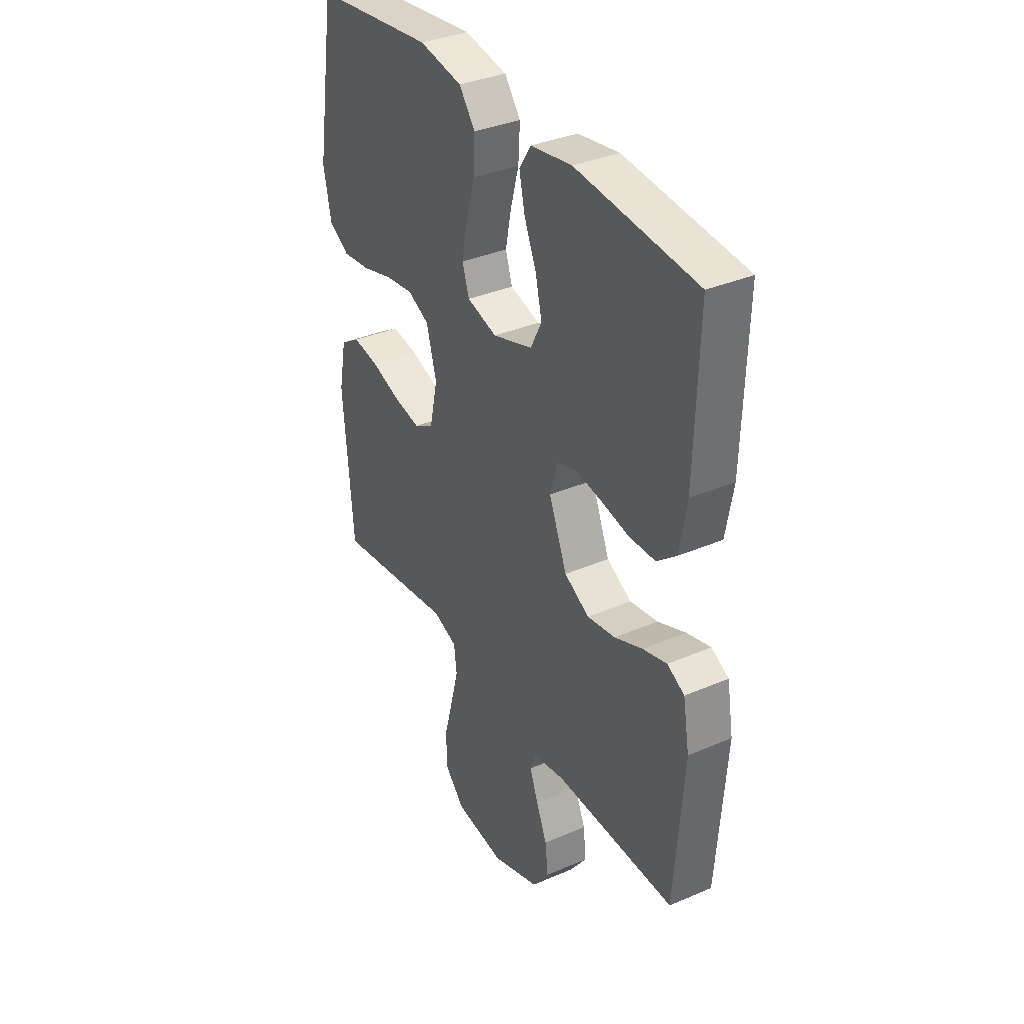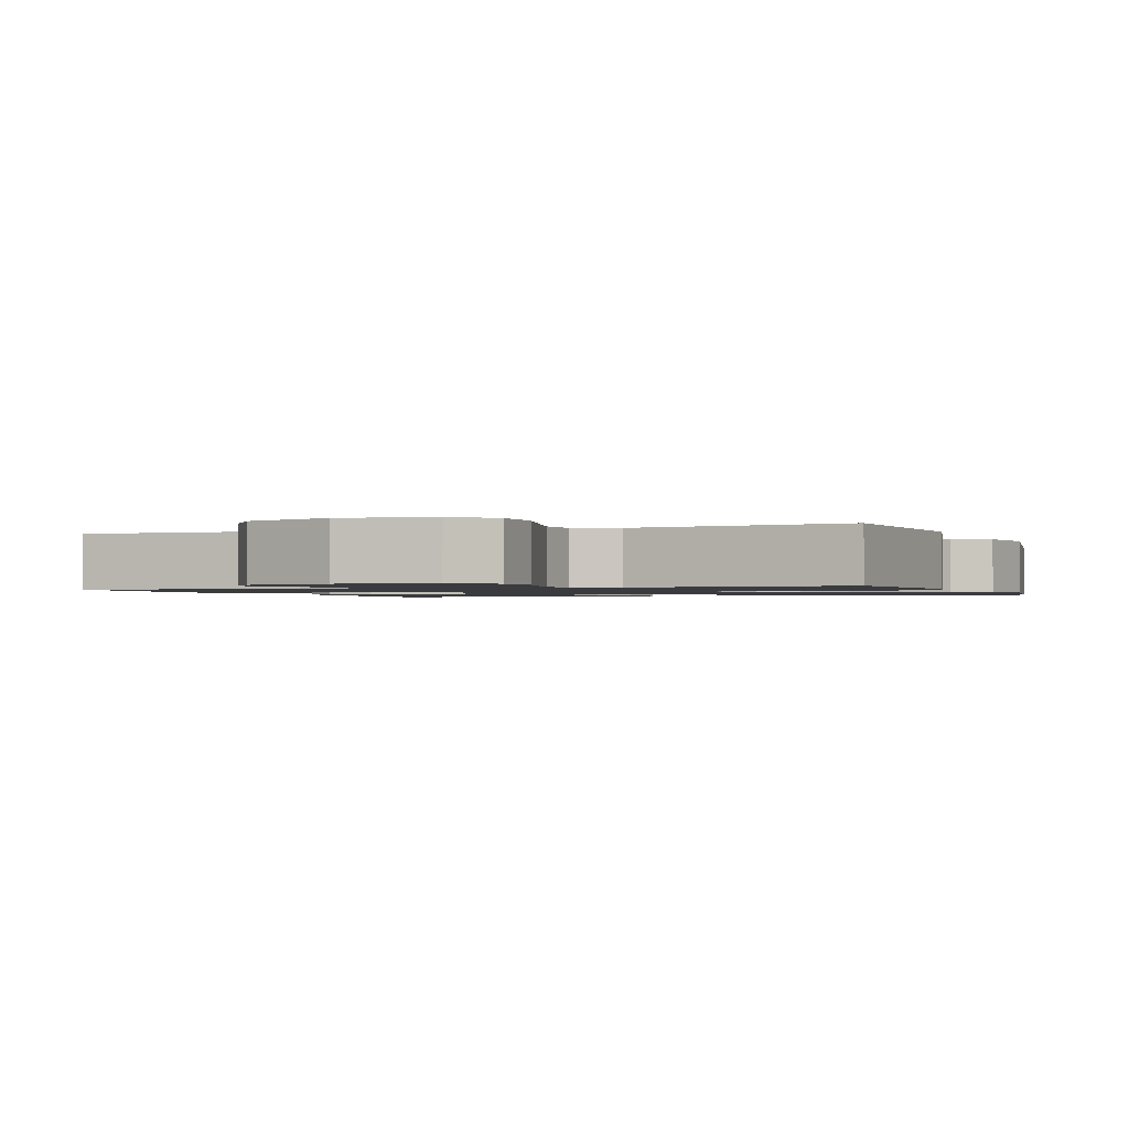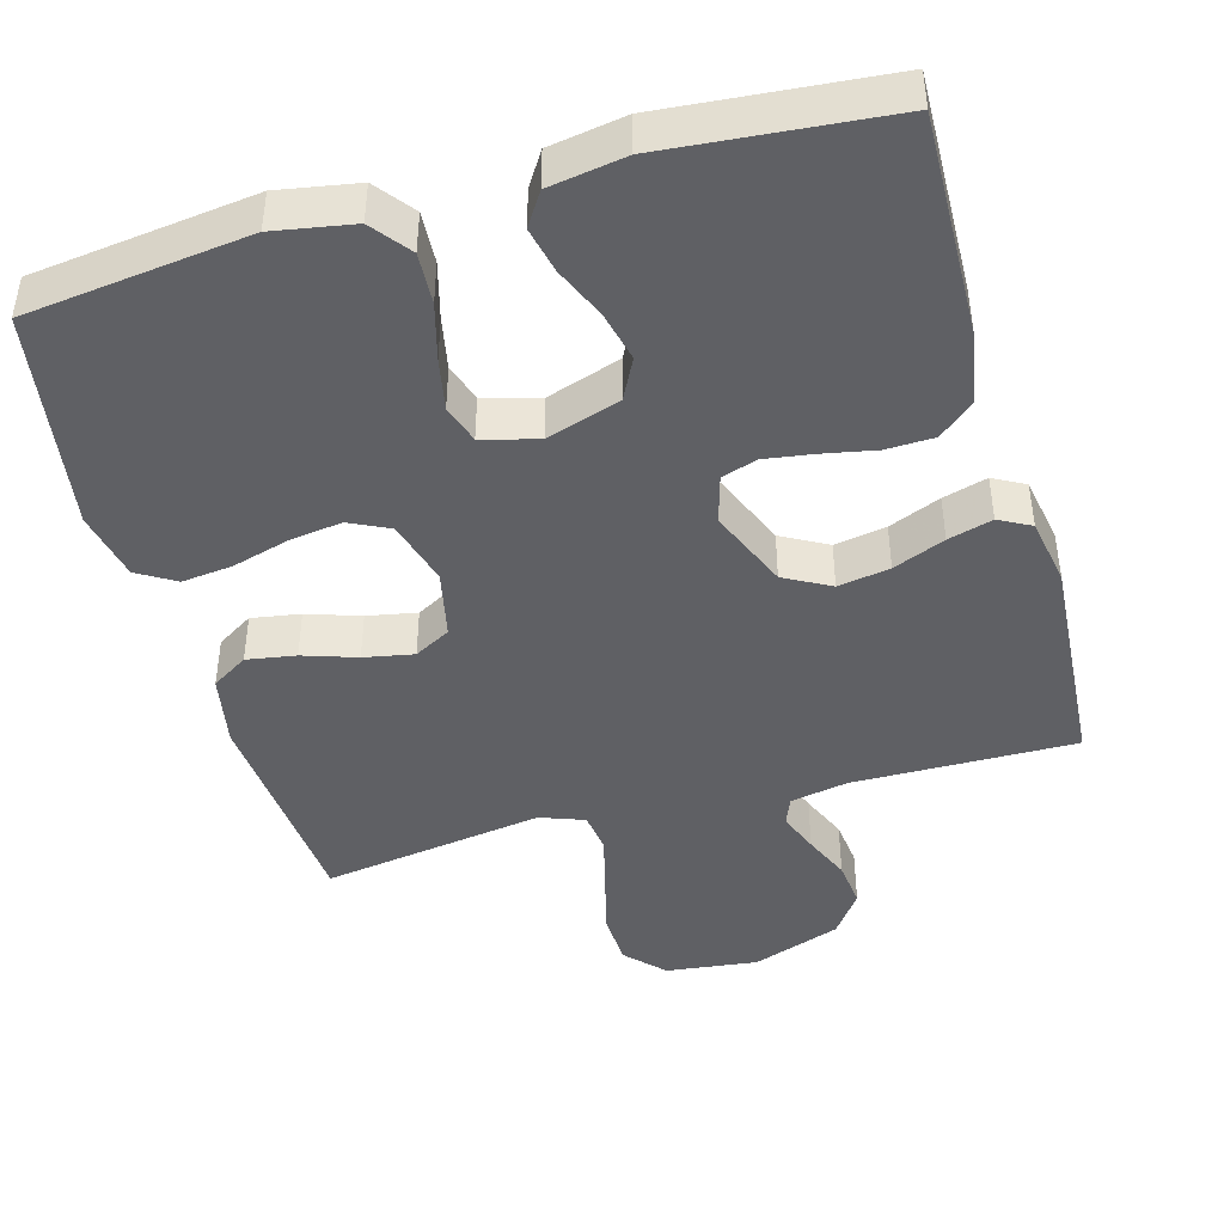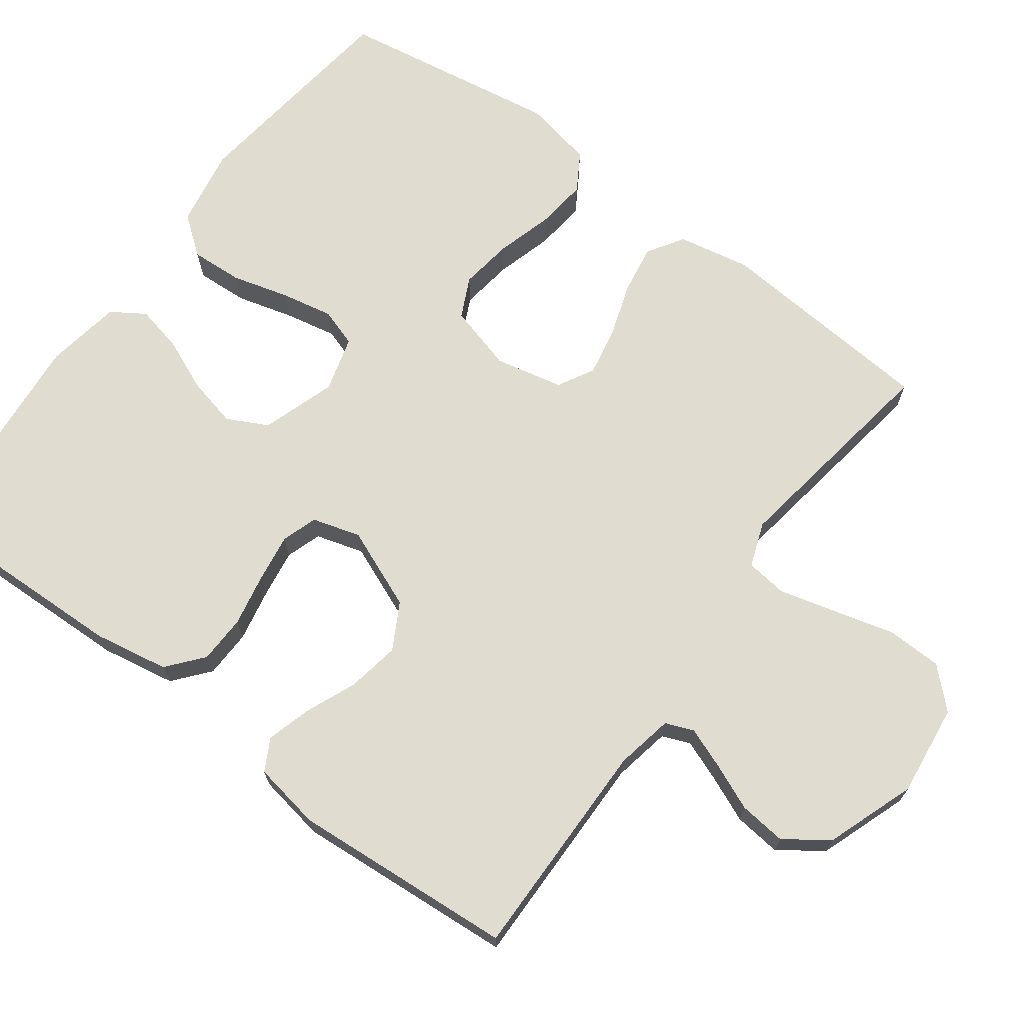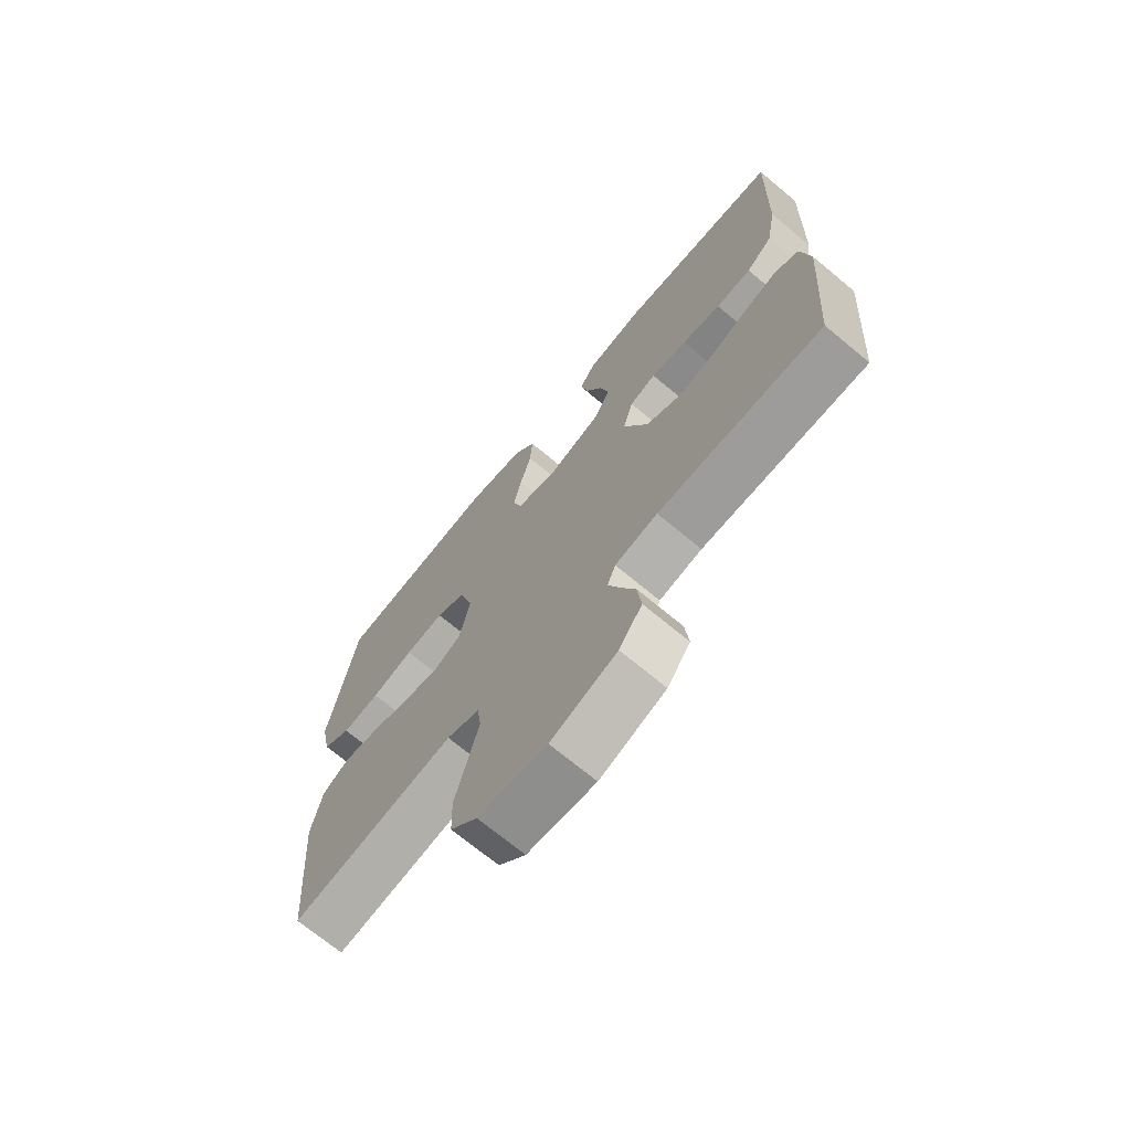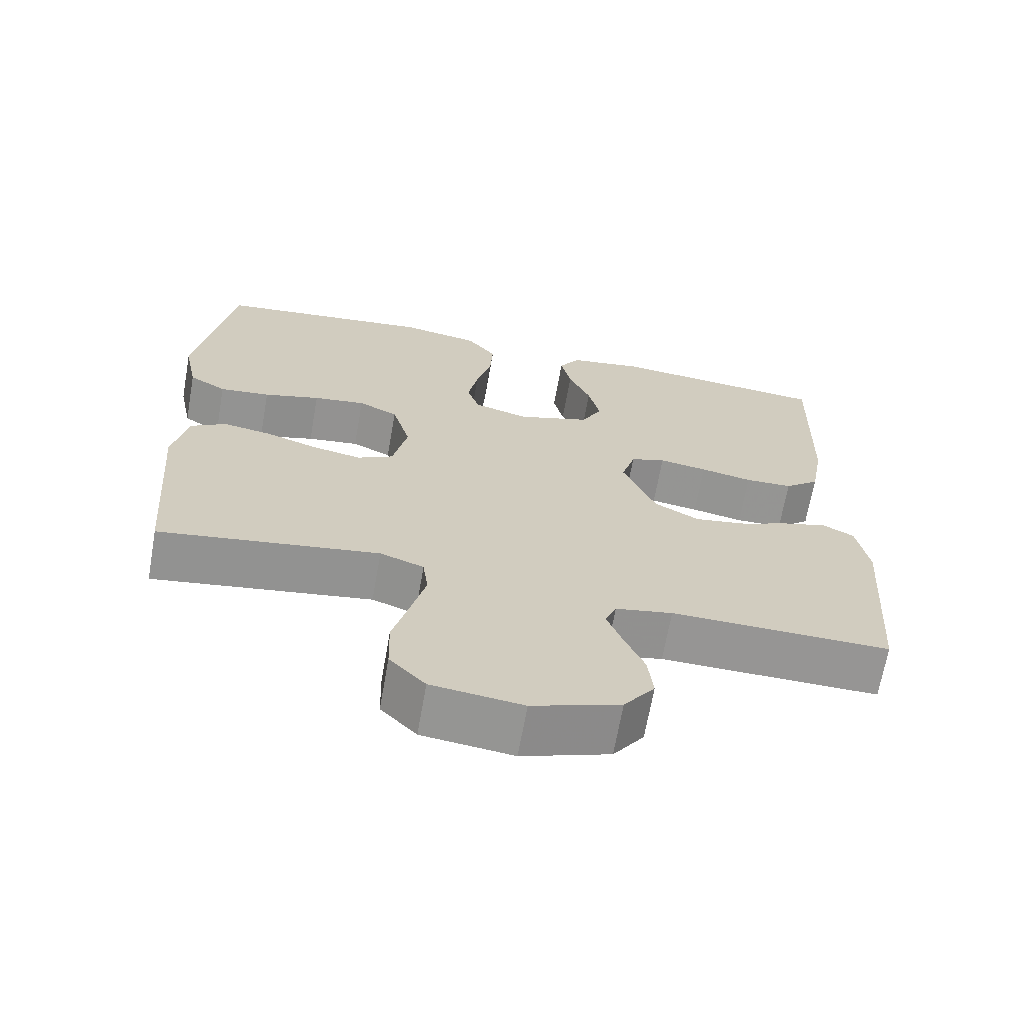
<metadata>
{"format":"obj","ext":"obj","renderer":"f3d","projection":"perspective","resolution":1024,"background":"white","views":[{"elev":35.6,"azim":60.4,"up":"+Z"},{"elev":-1.3,"azim":-159.7,"up":"+Y"},{"elev":-44.0,"azim":15.8,"up":"+Y"},{"elev":69.6,"azim":126.5,"up":"+Y"},{"elev":-70.9,"azim":50.3,"up":"+Z"},{"elev":-67.4,"azim":-10.0,"up":"+Z"}]}
</metadata>
<code>
v 0.5 0.07 -0.5
v 0.2 0.07 -0.496
v 0.122 0.07 -0.511
v 0.107 0.07 -0.549
v 0.128 0.07 -0.604
v 0.155 0.07 -0.667
v 0.162 0.07 -0.731
v 0.12 0.07 -0.789
v 0 0.07 -0.832
v -0.124 0.07 -0.817
v -0.173 0.07 -0.766
v -0.175 0.07 -0.691
v -0.153 0.07 -0.609
v -0.133 0.07 -0.532
v -0.14 0.07 -0.476
v -0.2 0.07 -0.454
v -0.5 0.07 -0.5
v -0.524 0.07 -0.2
v -0.505 0.07 -0.102
v -0.456 0.07 -0.071
v -0.39 0.07 -0.082
v -0.318 0.07 -0.106
v -0.251 0.07 -0.119
v -0.202 0.07 -0.092
v -0.182 0.07 0
v -0.207 0.07 0.089
v -0.261 0.07 0.115
v -0.332 0.07 0.105
v -0.409 0.07 0.083
v -0.478 0.07 0.075
v -0.529 0.07 0.106
v -0.548 0.07 0.2
v -0.5 0.07 0.5
v -0.2 0.07 0.537
v -0.093 0.07 0.518
v -0.053 0.07 0.466
v -0.057 0.07 0.396
v -0.078 0.07 0.319
v -0.092 0.07 0.249
v -0.075 0.07 0.197
v 0 0.07 0.176
v 0.1 0.07 0.209
v 0.128 0.07 0.264
v 0.112 0.07 0.332
v 0.082 0.07 0.402
v 0.068 0.07 0.465
v 0.097 0.07 0.51
v 0.2 0.07 0.527
v 0.5 0.07 0.5
v 0.491 0.07 0.2
v 0.473 0.07 0.099
v 0.425 0.07 0.059
v 0.36 0.07 0.057
v 0.289 0.07 0.071
v 0.223 0.07 0.081
v 0.175 0.07 0.065
v 0.156 0.07 0
v 0.201 0.07 -0.109
v 0.263 0.07 -0.143
v 0.333 0.07 -0.131
v 0.403 0.07 -0.102
v 0.463 0.07 -0.085
v 0.506 0.07 -0.108
v 0.522 0.07 -0.2
v 0.5 0 -0.5
v 0.2 0 -0.496
v 0.122 0 -0.511
v 0.107 0 -0.549
v 0.128 0 -0.604
v 0.155 0 -0.667
v 0.162 0 -0.731
v 0.12 0 -0.789
v 0 0 -0.832
v -0.124 0 -0.817
v -0.173 0 -0.766
v -0.175 0 -0.691
v -0.153 0 -0.609
v -0.133 0 -0.532
v -0.14 0 -0.476
v -0.2 0 -0.454
v -0.5 0 -0.5
v -0.524 0 -0.2
v -0.505 0 -0.102
v -0.456 0 -0.071
v -0.39 0 -0.082
v -0.318 0 -0.106
v -0.251 0 -0.119
v -0.202 0 -0.092
v -0.182 0 0
v -0.207 0 0.089
v -0.261 0 0.115
v -0.332 0 0.105
v -0.409 0 0.083
v -0.478 0 0.075
v -0.529 0 0.106
v -0.548 0 0.2
v -0.5 0 0.5
v -0.2 0 0.537
v -0.093 0 0.518
v -0.053 0 0.466
v -0.057 0 0.396
v -0.078 0 0.319
v -0.092 0 0.249
v -0.075 0 0.197
v 0 0 0.176
v 0.1 0 0.209
v 0.128 0 0.264
v 0.112 0 0.332
v 0.082 0 0.402
v 0.068 0 0.465
v 0.097 0 0.51
v 0.2 0 0.527
v 0.5 0 0.5
v 0.491 0 0.2
v 0.473 0 0.099
v 0.425 0 0.059
v 0.36 0 0.057
v 0.289 0 0.071
v 0.223 0 0.081
v 0.175 0 0.065
v 0.156 0 0
v 0.201 0 -0.109
v 0.263 0 -0.143
v 0.333 0 -0.131
v 0.403 0 -0.102
v 0.463 0 -0.085
v 0.506 0 -0.108
v 0.522 0 -0.2
f 64 1 2
f 63 64 2
f 62 63 2
f 61 62 2
f 60 61 2
f 59 60 2 3
f 58 59 3 4
f 57 58 4
f 52 53 54
f 51 52 54
f 50 51 54
f 49 50 54
f 48 49 54
f 47 48 54
f 46 47 54
f 45 46 54
f 44 45 54
f 43 44 54 55
f 42 43 55 56
f 36 37 38
f 35 36 38
f 34 35 38
f 33 34 38
f 32 33 38
f 31 32 38
f 30 31 38
f 29 30 38
f 28 29 38
f 27 28 38 39
f 26 27 39 40
f 20 21 22
f 19 20 22
f 18 19 22
f 17 18 22
f 16 17 22
f 15 16 22 23
f 11 12 13
f 10 11 13
f 9 10 13
f 8 9 13
f 7 8 13
f 6 7 13
f 5 6 13
f 4 5 13 14
f 57 4 14 15
f 56 57 15
f 42 56 15
f 41 42 15
f 25 26 40 41
f 24 25 41 15
f 15 23 24
f 66 65 128
f 66 128 127
f 66 127 126
f 66 126 125
f 66 125 124
f 67 66 124 123
f 68 67 123 122
f 68 122 121
f 118 117 116
f 118 116 115
f 118 115 114
f 118 114 113
f 118 113 112
f 118 112 111
f 118 111 110
f 118 110 109
f 118 109 108
f 119 118 108 107
f 120 119 107 106
f 102 101 100
f 102 100 99
f 102 99 98
f 102 98 97
f 102 97 96
f 102 96 95
f 102 95 94
f 102 94 93
f 102 93 92
f 103 102 92 91
f 104 103 91 90
f 86 85 84
f 86 84 83
f 86 83 82
f 86 82 81
f 86 81 80
f 87 86 80 79
f 77 76 75
f 77 75 74
f 77 74 73
f 77 73 72
f 77 72 71
f 77 71 70
f 77 70 69
f 78 77 69 68
f 79 78 68 121
f 79 121 120
f 79 120 106
f 79 106 105
f 105 104 90 89
f 79 105 89 88
f 88 87 79
f 1 65 66 2
f 2 66 67 3
f 3 67 68 4
f 4 68 69 5
f 5 69 70 6
f 6 70 71 7
f 7 71 72 8
f 8 72 73 9
f 9 73 74 10
f 10 74 75 11
f 11 75 76 12
f 12 76 77 13
f 13 77 78 14
f 14 78 79 15
f 15 79 80 16
f 16 80 81 17
f 17 81 82 18
f 18 82 83 19
f 19 83 84 20
f 20 84 85 21
f 21 85 86 22
f 22 86 87 23
f 23 87 88 24
f 24 88 89 25
f 25 89 90 26
f 26 90 91 27
f 27 91 92 28
f 28 92 93 29
f 29 93 94 30
f 30 94 95 31
f 31 95 96 32
f 32 96 97 33
f 33 97 98 34
f 34 98 99 35
f 35 99 100 36
f 36 100 101 37
f 37 101 102 38
f 38 102 103 39
f 39 103 104 40
f 40 104 105 41
f 41 105 106 42
f 42 106 107 43
f 43 107 108 44
f 44 108 109 45
f 45 109 110 46
f 46 110 111 47
f 47 111 112 48
f 48 112 113 49
f 49 113 114 50
f 50 114 115 51
f 51 115 116 52
f 52 116 117 53
f 53 117 118 54
f 54 118 119 55
f 55 119 120 56
f 56 120 121 57
f 57 121 122 58
f 58 122 123 59
f 59 123 124 60
f 60 124 125 61
f 61 125 126 62
f 62 126 127 63
f 63 127 128 64
f 64 128 65 1

</code>
